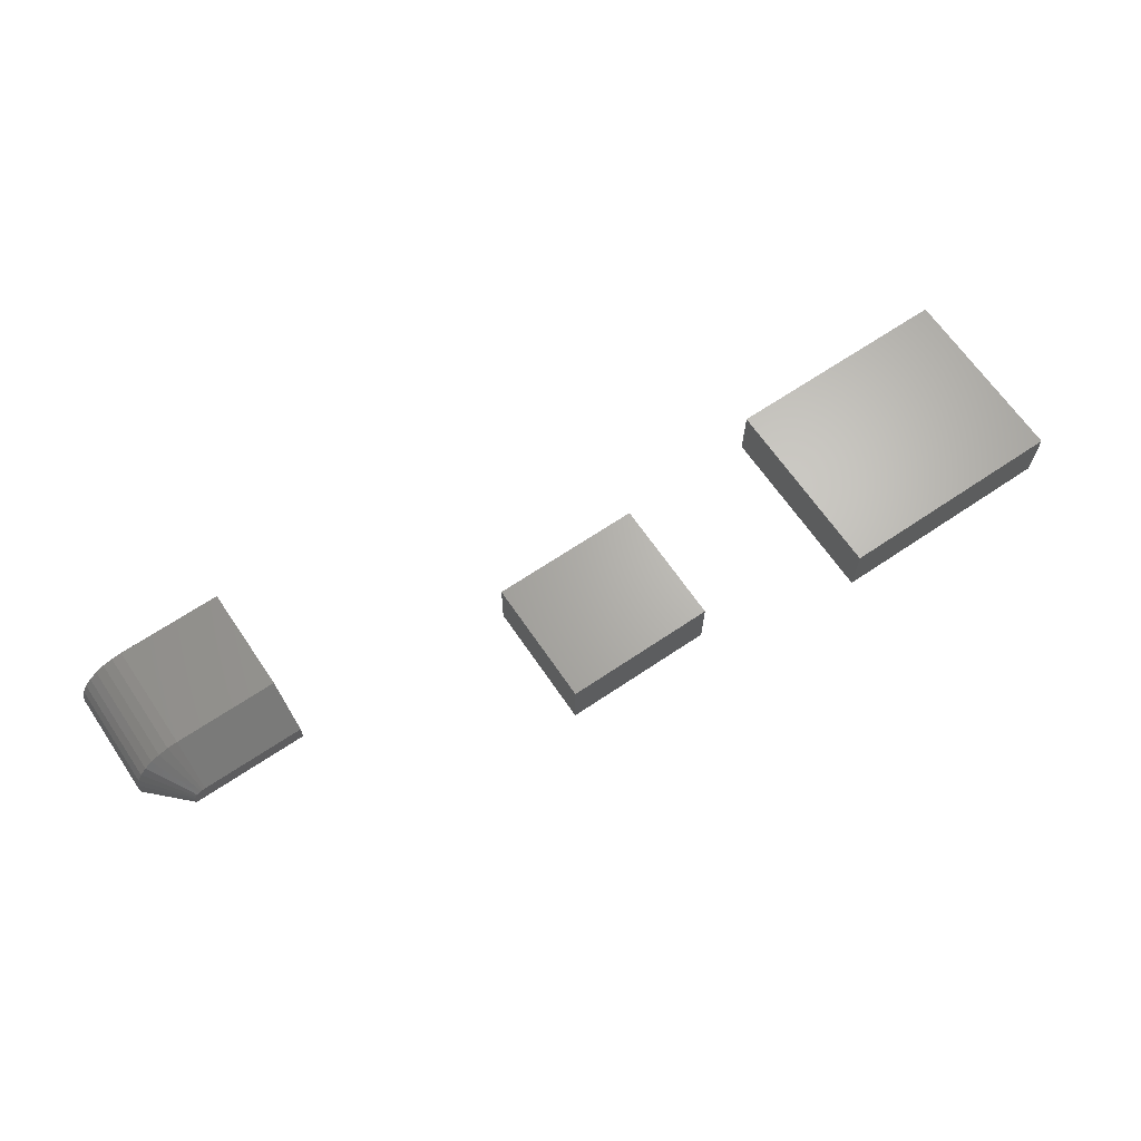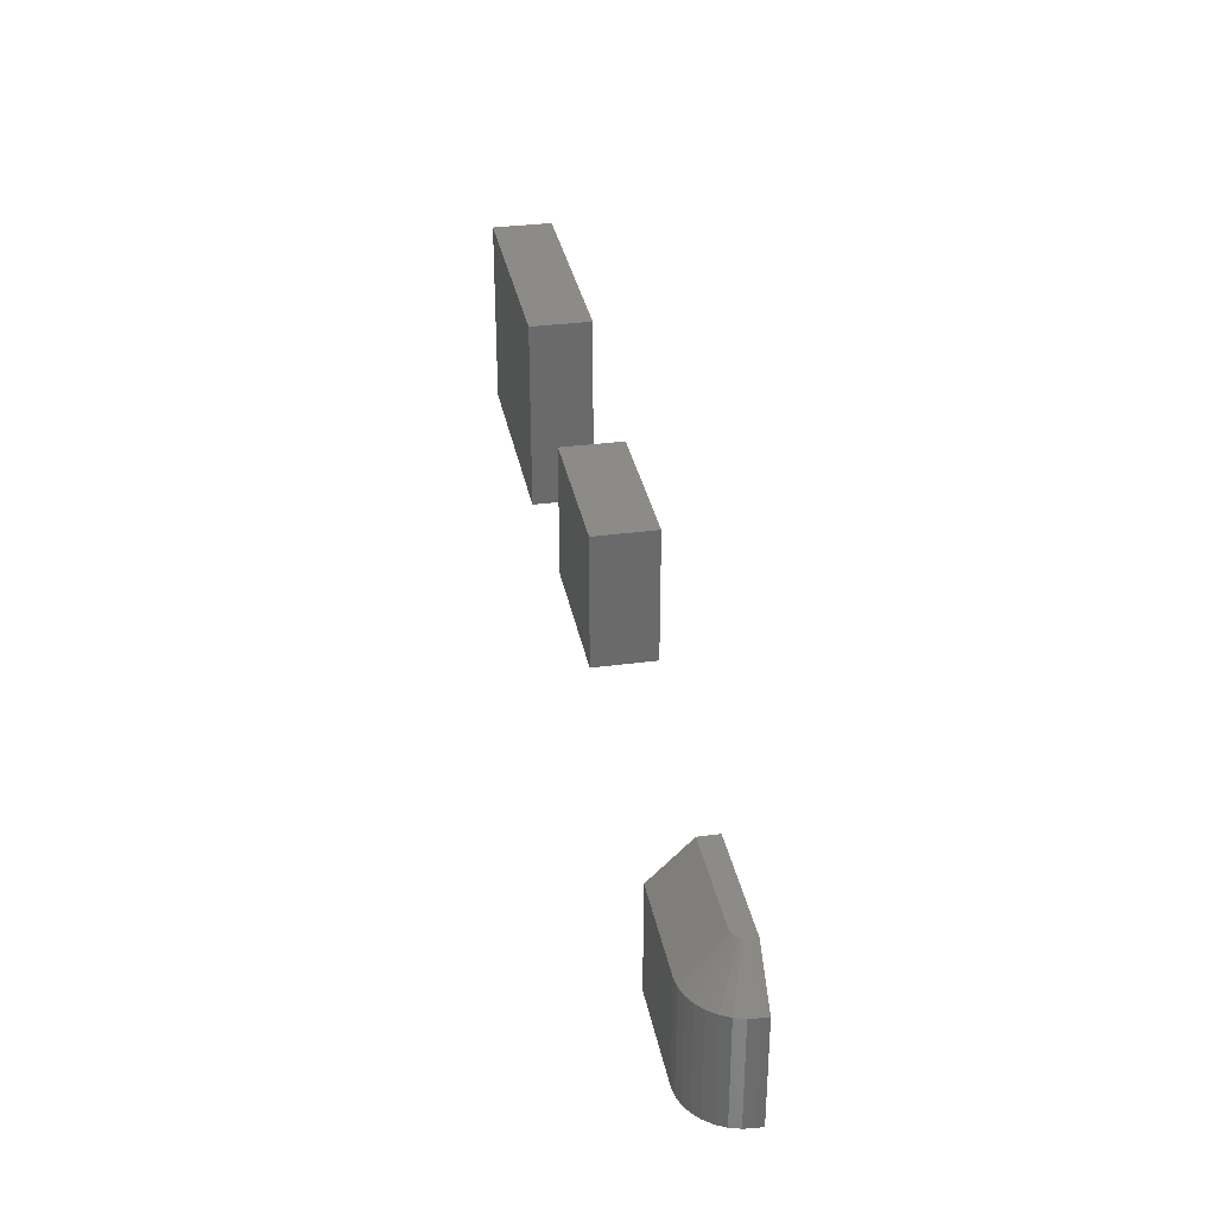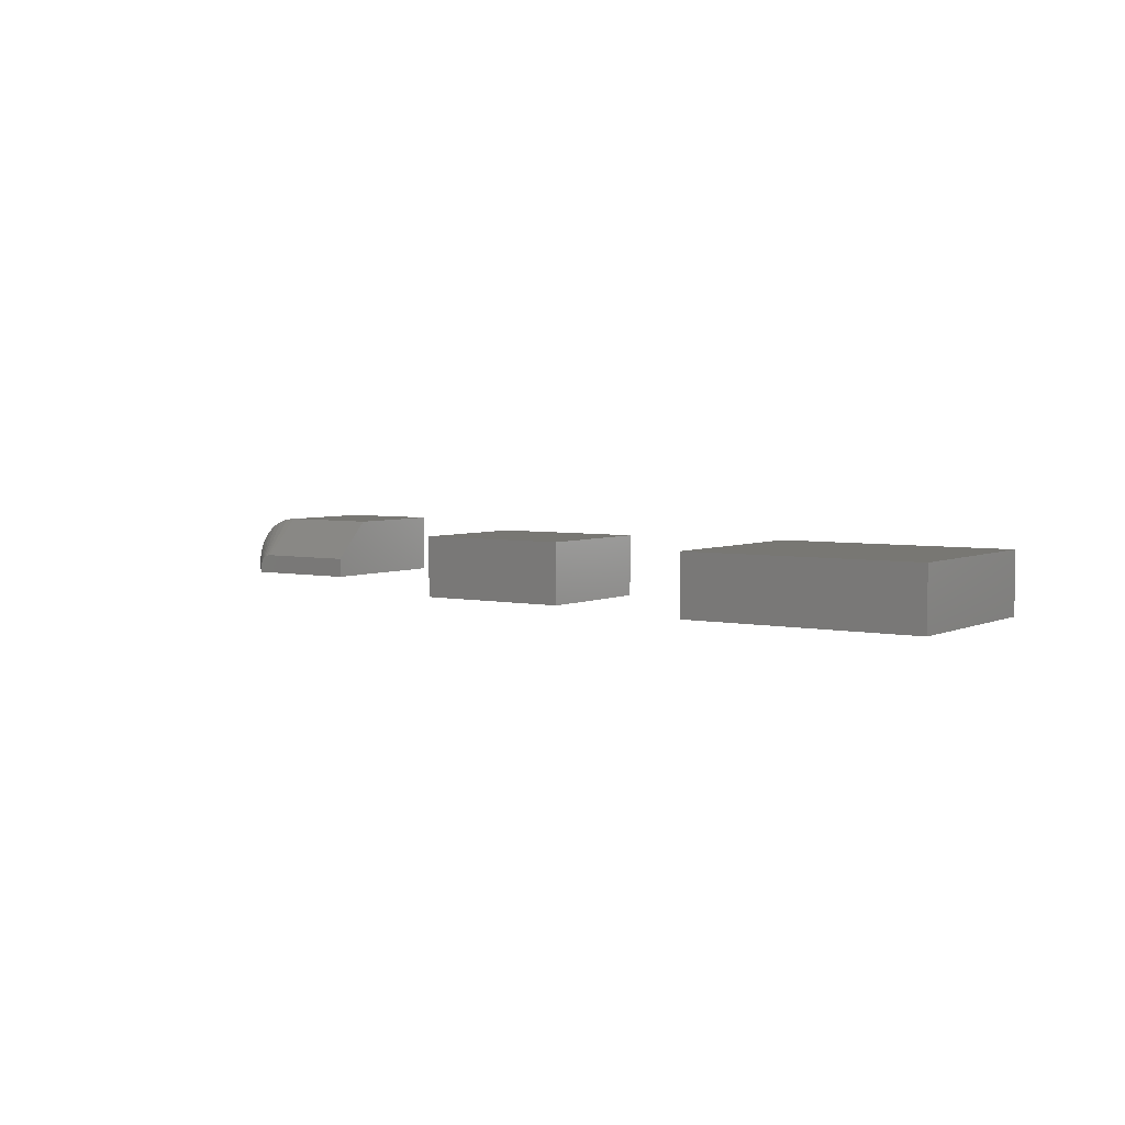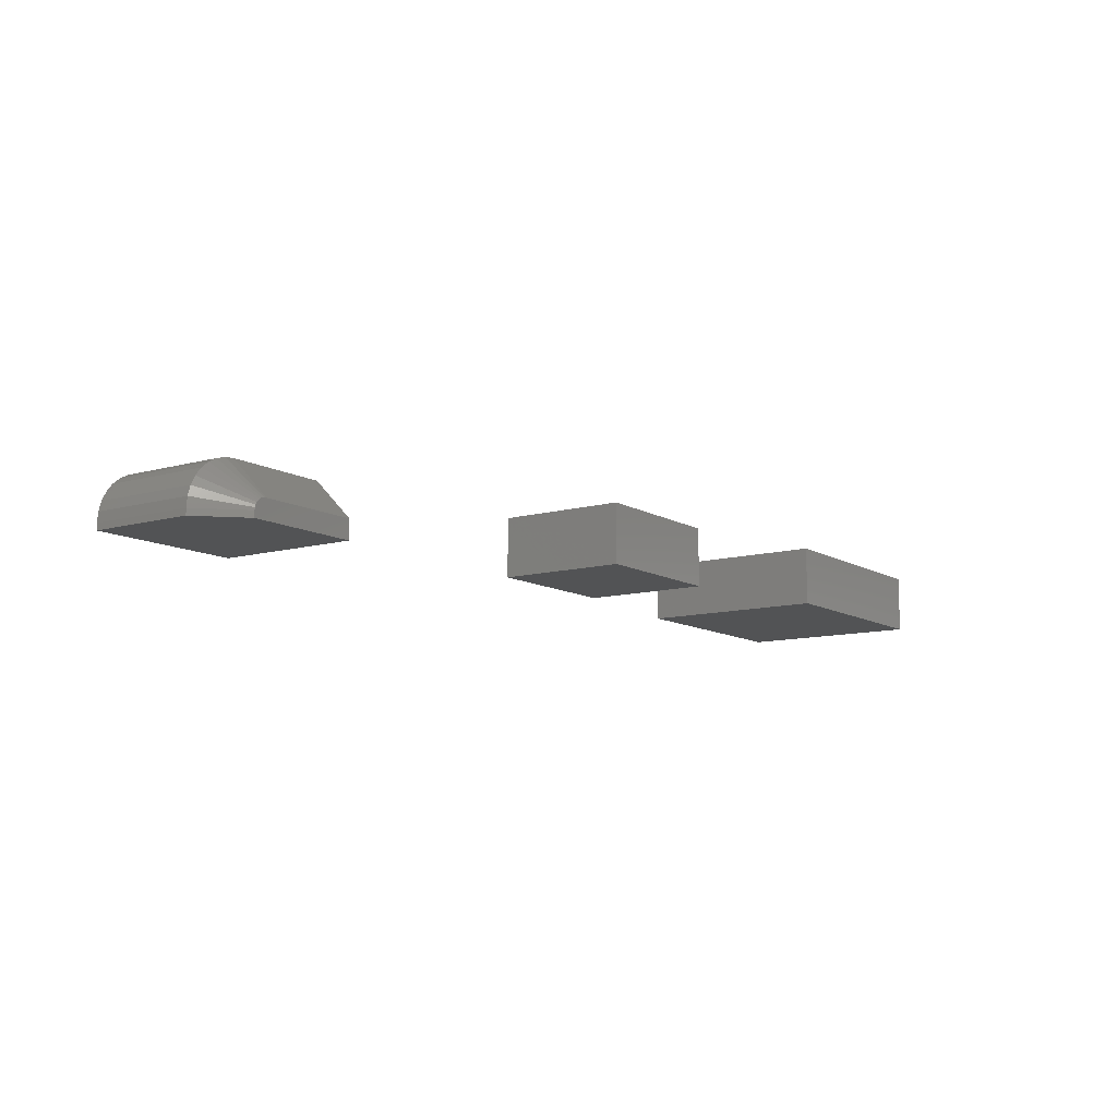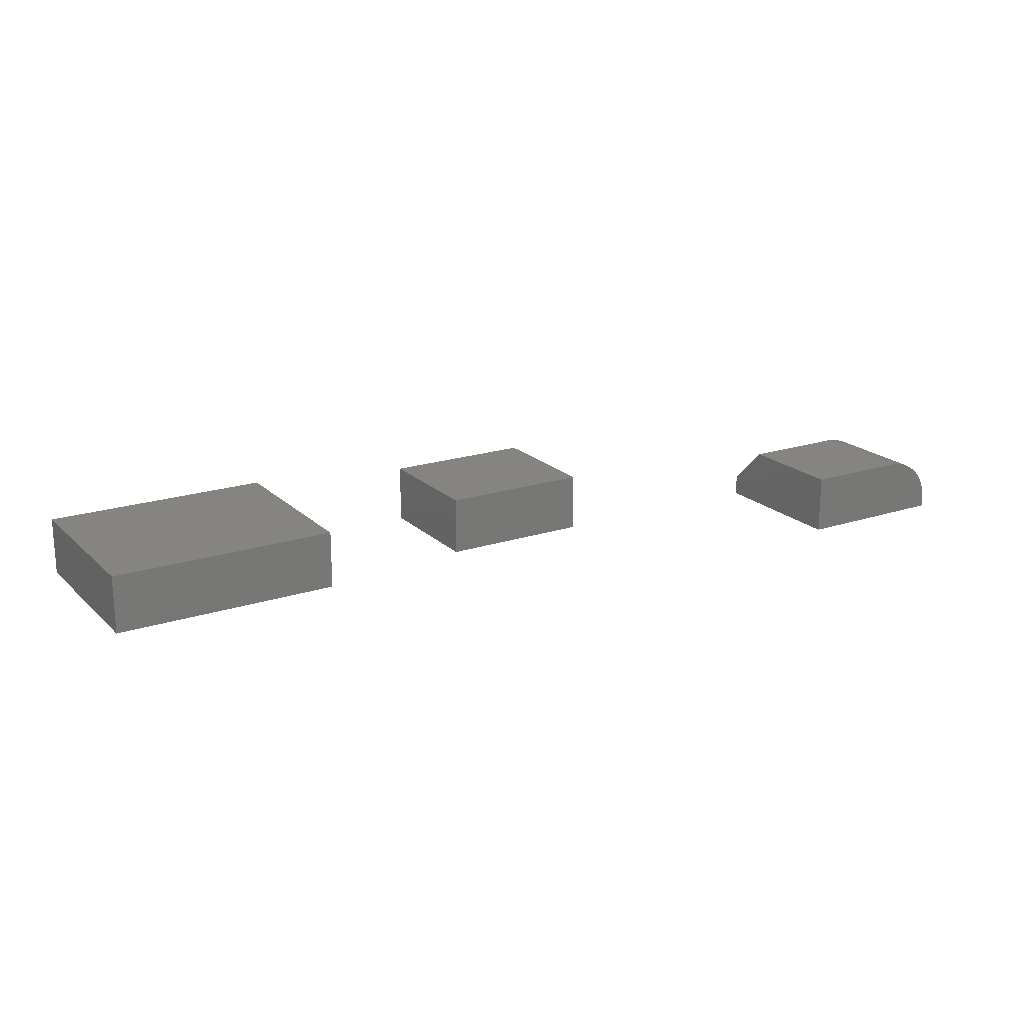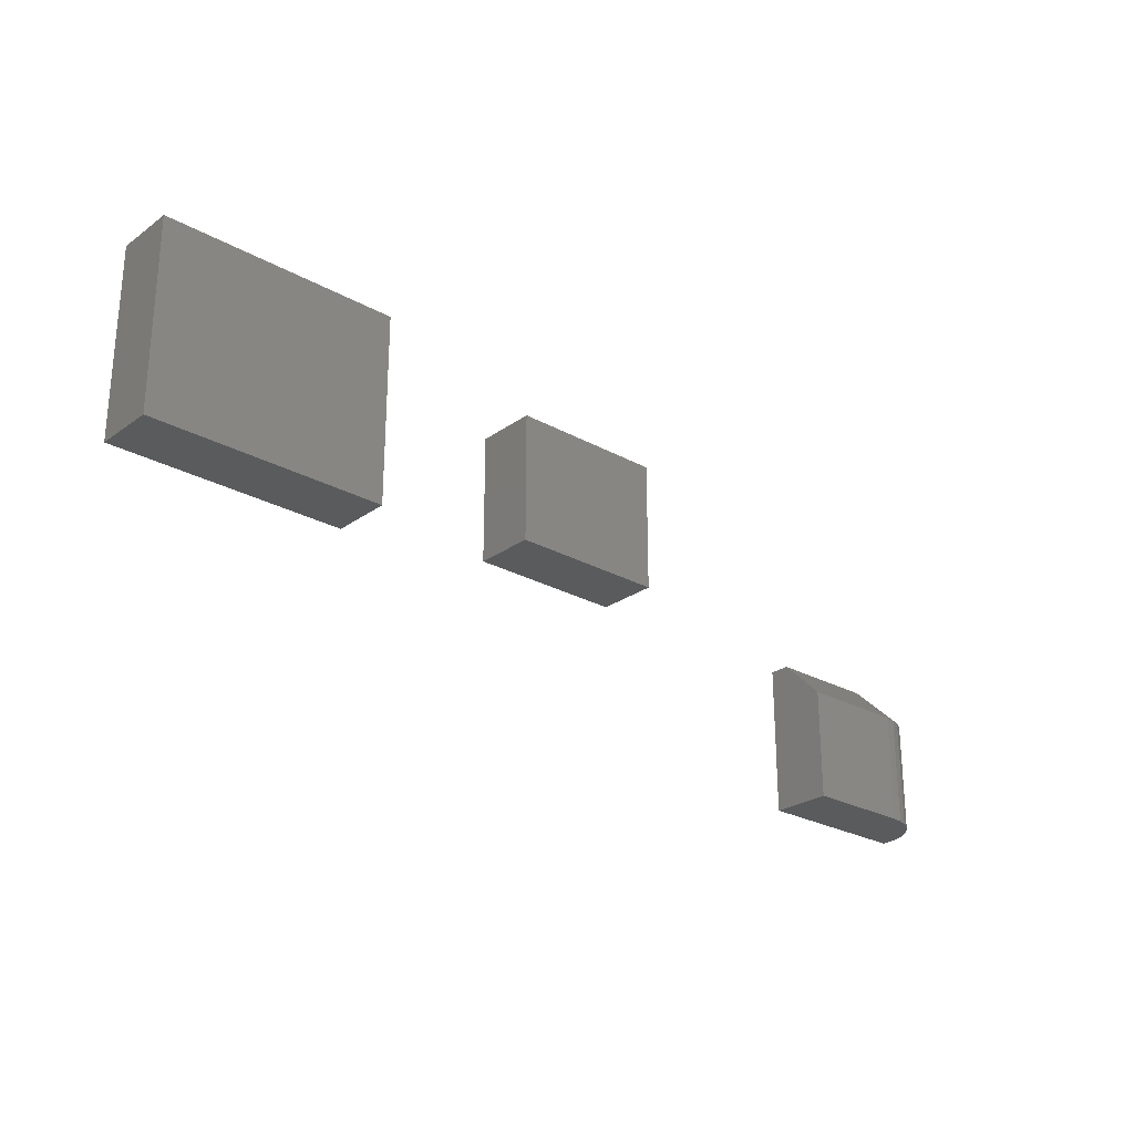
<metadata>
{"format":"stl","ext":"stl","renderer":"f3d","projection":"perspective","resolution":1024,"background":"white","views":[{"elev":65.9,"azim":-34.2,"up":"+Y"},{"elev":32.9,"azim":-100.6,"up":"+Z"},{"elev":4.3,"azim":34.7,"up":"+Y"},{"elev":-10.6,"azim":-55.0,"up":"+Y"},{"elev":19.7,"azim":148.6,"up":"+Y"},{"elev":-25.7,"azim":138.5,"up":"+Z"}]}
</metadata>
<code>
# stl→obj: 51 verts, 90 faces
v 0.4766 -0.07031 0.1328
v 0.75 -0.07031 0.1328
v 0.4766 -0.07031 0.3544
v 0.75 -0.07031 0.3544
v 0.4766 0 0.1328
v 0.4766 1.23e-17 0.3544
v 0.75 1.518e-17 0.1328
v 0.75 2.748e-17 0.3544
v 0.1094 -0.07031 0.1562
v 0.2891 -0.07031 0.1562
v 0.1094 -0.07031 0.3076
v 0.2891 -0.07031 0.3076
v 0.1094 0 0.1562
v 0.1094 8.4e-18 0.3076
v 0.2891 9.975e-18 0.1562
v 0.2891 1.837e-17 0.3076
v -0.2891 1.151e-17 0.1053
v -0.2891 3.469e-18 -0.02344
v -0.3013 -0.001201 0.1053
v -0.3013 -0.001201 -0.02344
v -0.313 -0.004758 0.1053
v -0.313 -0.004758 -0.02344
v -0.3238 -0.01053 0.1053
v -0.3238 -0.01053 -0.02344
v -0.3333 -0.01831 0.1053
v -0.3333 -0.01831 -0.02344
v -0.341 -0.02778 0.1053
v -0.341 -0.02778 -0.02344
v -0.3468 -0.03858 0.1053
v -0.3468 -0.03858 -0.02344
v -0.3504 -0.05031 0.1053
v -0.3504 -0.05031 -0.02344
v -0.3516 -0.0625 0.1053
v -0.3516 -0.0625 -0.02344
v -0.1641 1.041e-17 -0.02344
v -0.1641 1.845e-17 0.1053
v -0.3516 -0.07031 0.1053
v -0.3516 -0.07031 -0.02344
v -0.3047 -0.0625 0.1522
v -0.3001 -0.05145 0.1522
v -0.3044 -0.05945 0.1522
v -0.3035 -0.05652 0.1522
v -0.3021 -0.05382 0.1522
v -0.295 -0.04806 0.1522
v -0.2977 -0.04951 0.1522
v -0.2891 -0.04688 0.1522
v -0.1641 -0.07031 0.1522
v -0.1641 -0.04688 0.1522
v -0.3047 -0.07031 0.1522
v -0.2921 -0.04718 0.1522
v -0.1641 -0.07031 -0.02344
f 1 2 3
f 3 2 4
f 5 6 7
f 7 6 8
f 3 6 1
f 1 6 5
f 4 8 3
f 3 8 6
f 2 7 4
f 4 7 8
f 1 5 2
f 2 5 7
f 9 10 11
f 11 10 12
f 13 14 15
f 15 14 16
f 11 14 9
f 9 14 13
f 12 16 11
f 11 16 14
f 10 15 12
f 12 15 16
f 9 13 10
f 10 13 15
f 17 18 19
f 19 18 20
f 19 20 21
f 21 20 22
f 21 22 23
f 23 22 24
f 23 24 25
f 25 24 26
f 25 26 27
f 27 26 28
f 27 28 29
f 29 28 30
f 29 30 31
f 31 30 32
f 31 32 33
f 33 32 34
f 18 17 35
f 35 17 36
f 37 33 38
f 38 33 34
f 39 40 41
f 42 41 40
f 40 43 42
f 44 45 40
f 46 47 48
f 49 47 46
f 49 46 50
f 49 50 44
f 49 44 40
f 49 40 39
f 38 51 37
f 37 51 47
f 37 47 49
f 51 35 47
f 47 35 36
f 47 36 48
f 48 36 46
f 46 36 17
f 39 33 49
f 49 33 37
f 39 41 33
f 41 31 33
f 17 19 46
f 19 50 46
f 19 21 44
f 50 19 44
f 23 25 45
f 45 21 23
f 44 21 45
f 27 29 42
f 43 27 42
f 43 40 27
f 41 29 31
f 42 29 41
f 40 45 25
f 25 27 40
f 34 32 38
f 18 35 51
f 18 51 38
f 18 38 32
f 18 32 30
f 18 30 28
f 18 28 26
f 18 26 24
f 18 24 22
f 18 22 20

</code>
